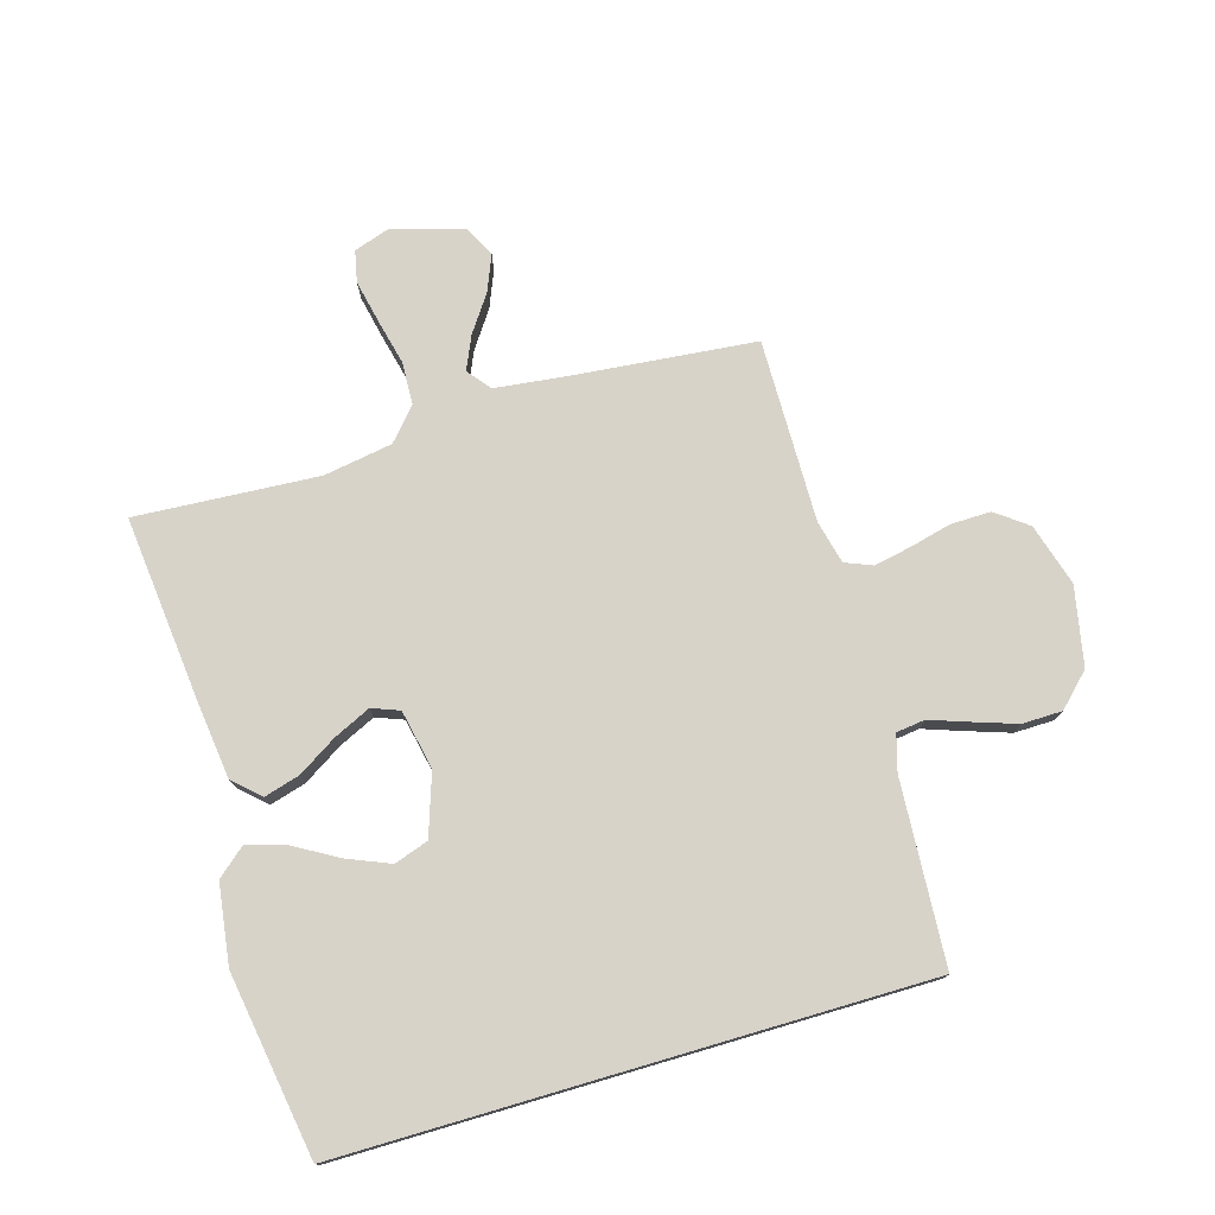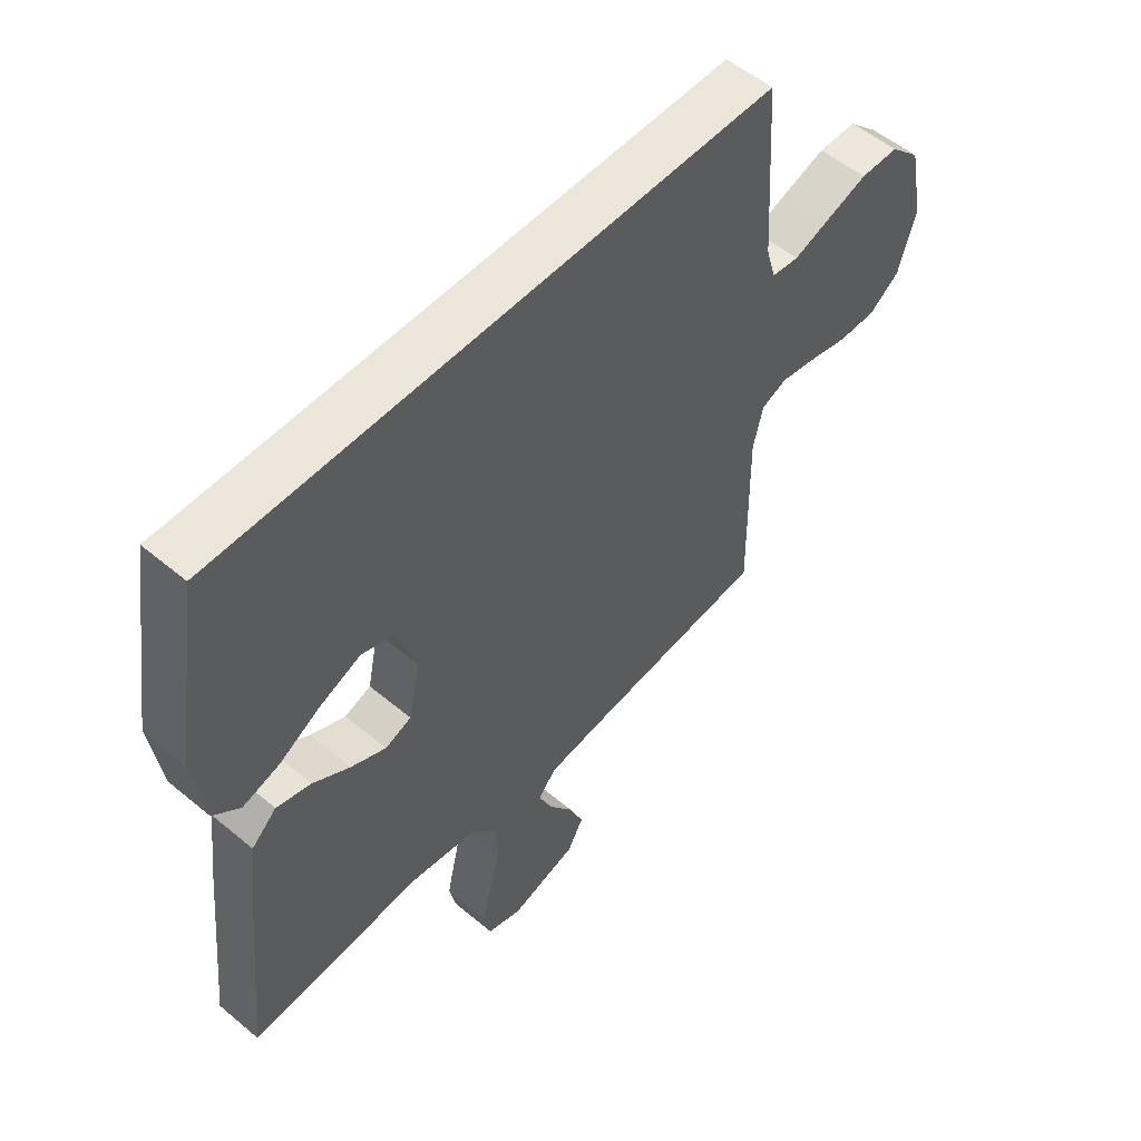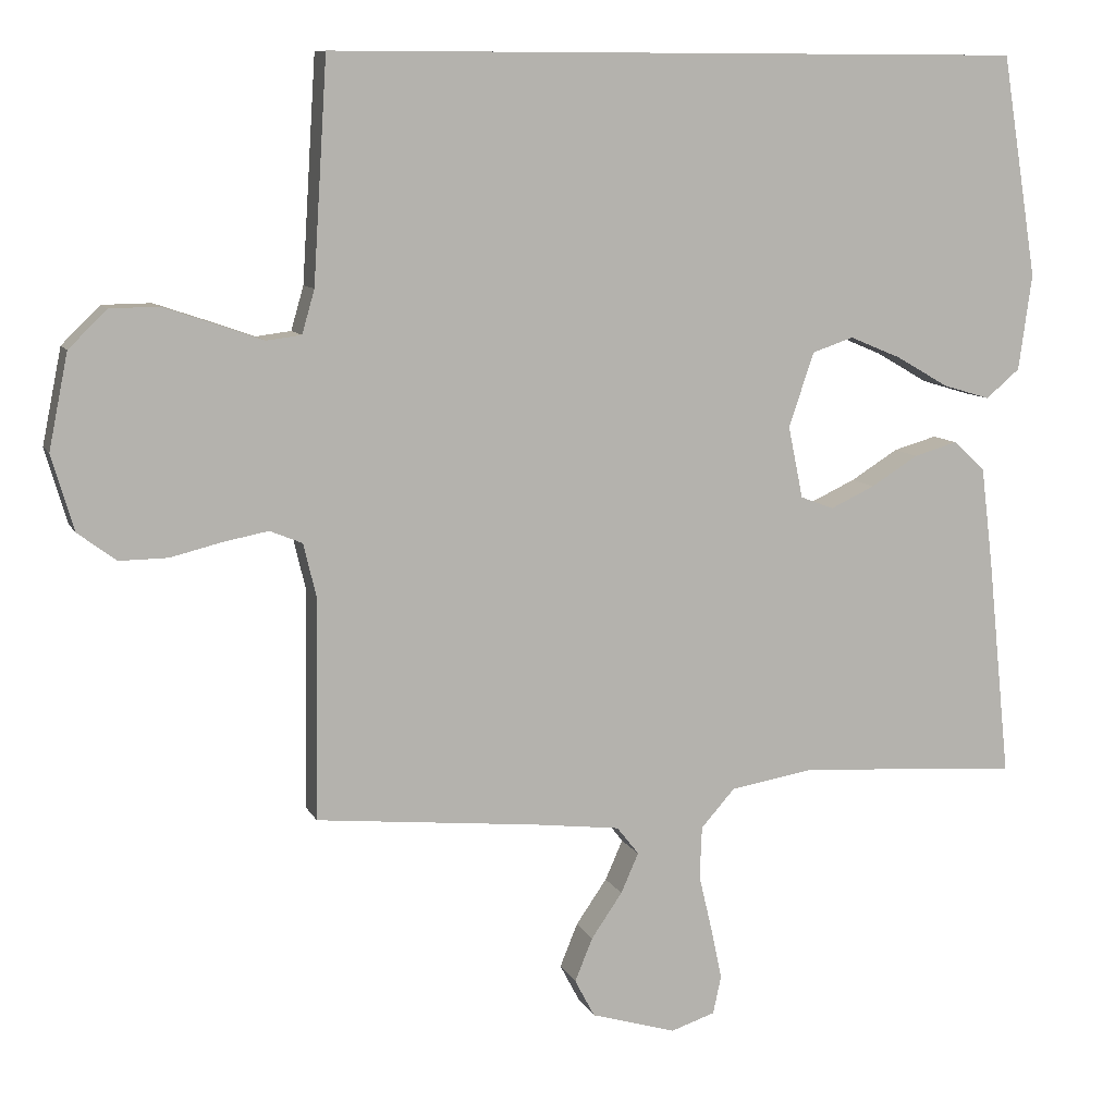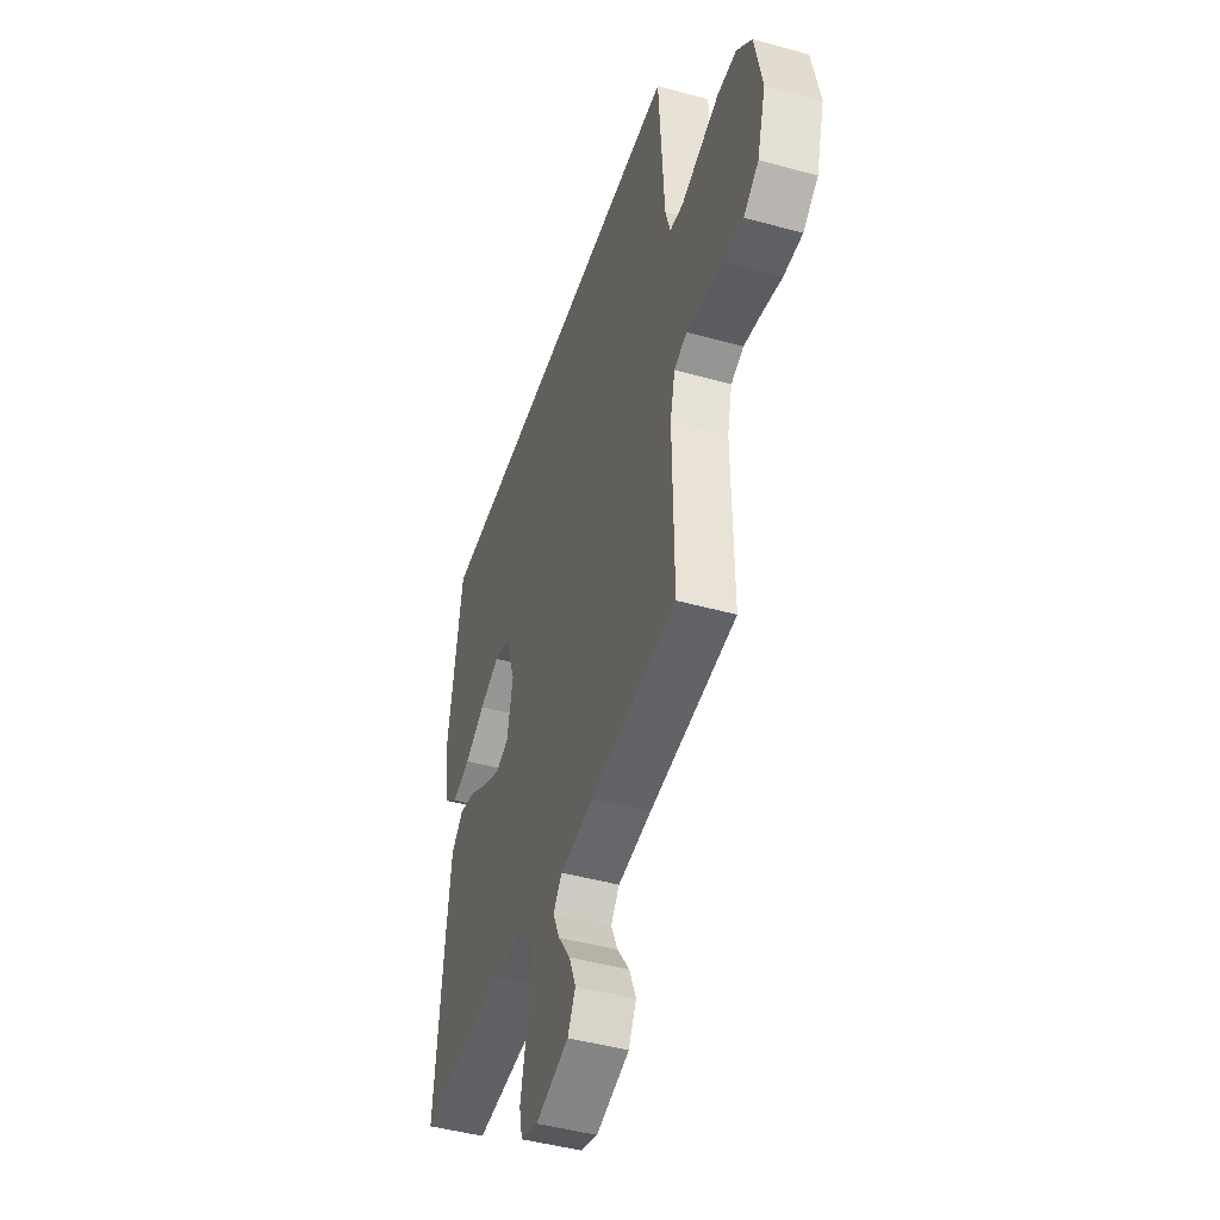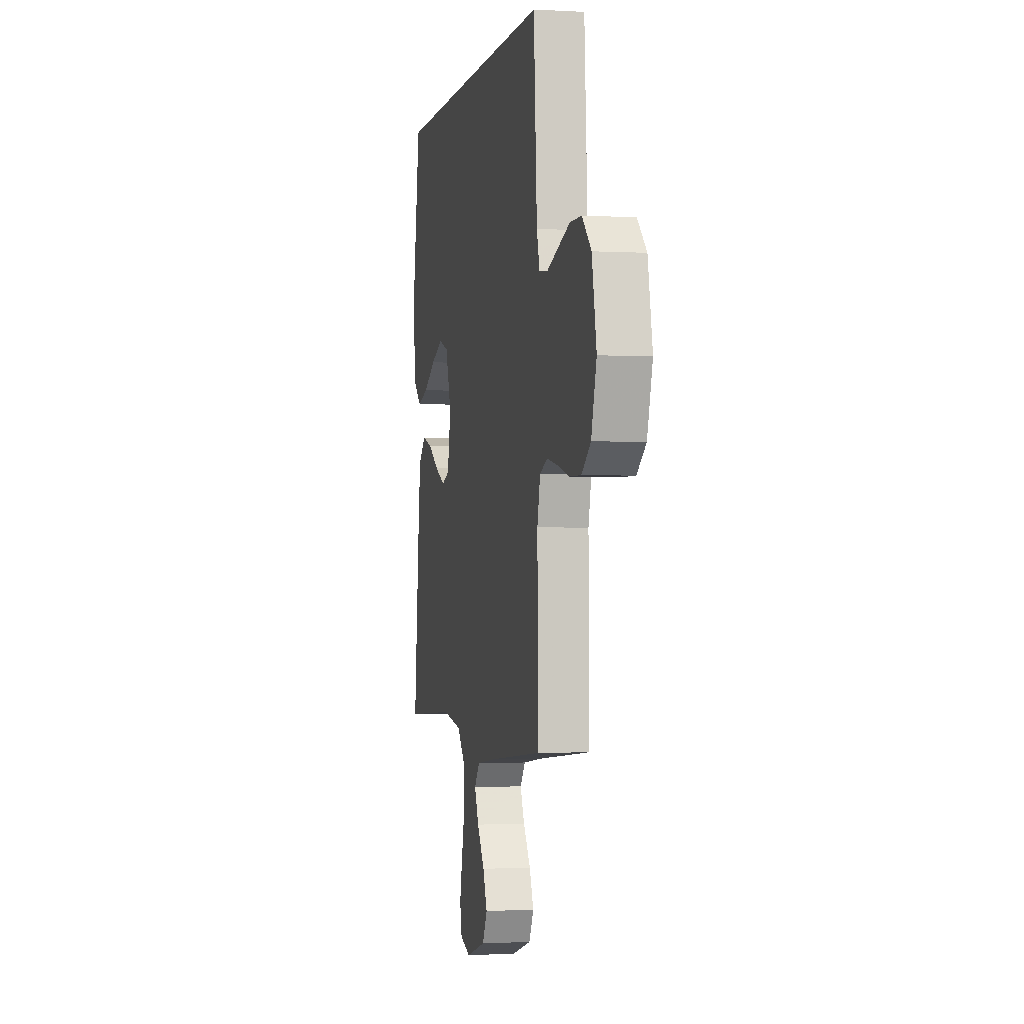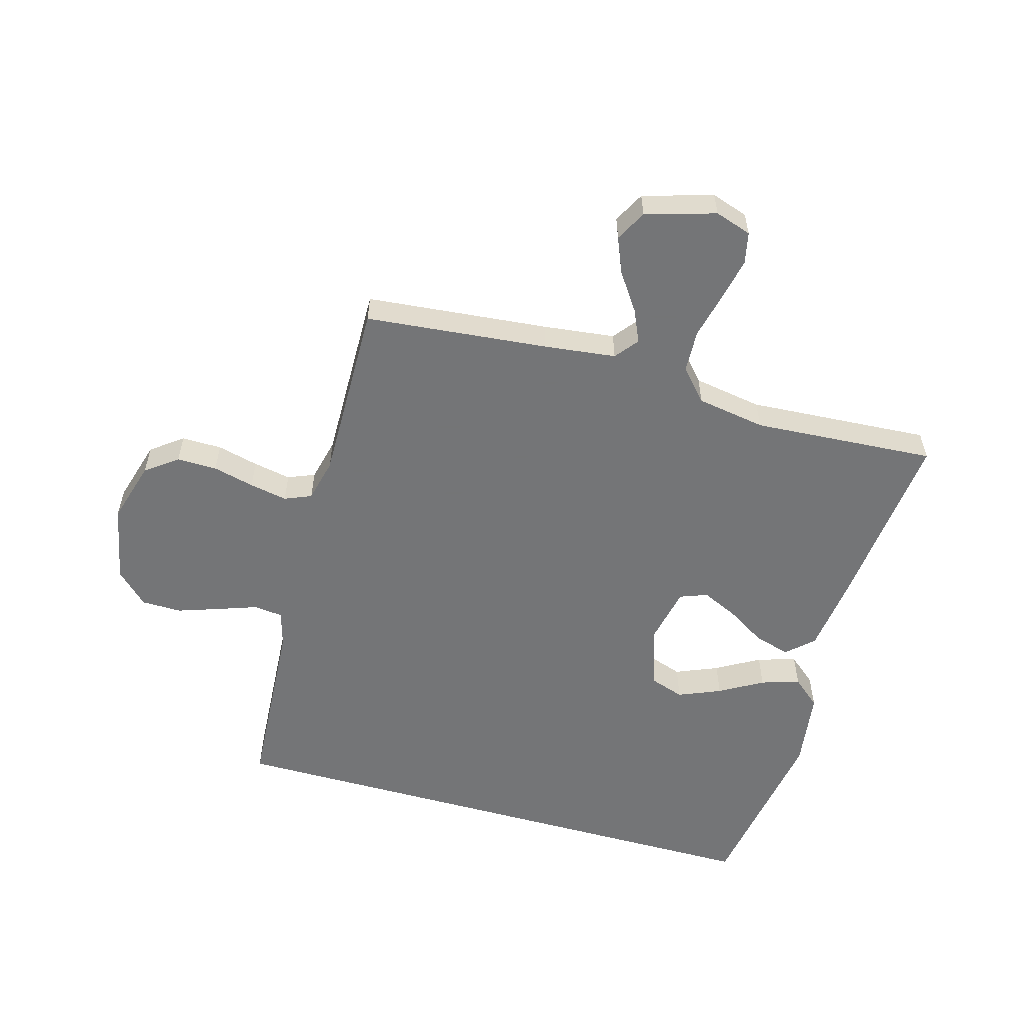
<metadata>
{"format":"obj","ext":"obj","renderer":"f3d","projection":"perspective","resolution":1024,"background":"white","views":[{"elev":76.1,"azim":-16.4,"up":"+Y"},{"elev":54.3,"azim":-48.5,"up":"+Z"},{"elev":9.2,"azim":163.1,"up":"+Z"},{"elev":-45.6,"azim":72.3,"up":"+Z"},{"elev":-1.6,"azim":78.4,"up":"+Z"},{"elev":-56.4,"azim":164.3,"up":"+Y"}]}
</metadata>
<code>
v 0.474 0.07 0.5
v 0.493 0.07 0.2
v 0.51 0.07 0.141
v 0.557 0.07 0.135
v 0.62 0.07 0.157
v 0.691 0.07 0.181
v 0.757 0.07 0.18
v 0.809 0.07 0.129
v 0.835 0.07 0
v 0.805 0.07 -0.102
v 0.753 0.07 -0.141
v 0.687 0.07 -0.14
v 0.619 0.07 -0.123
v 0.557 0.07 -0.111
v 0.513 0.07 -0.129
v 0.496 0.07 -0.2
v 0.5 0.07 -0.5
v 0.2 0.07 -0.529
v 0.082 0.07 -0.543
v 0.052 0.07 -0.581
v 0.076 0.07 -0.635
v 0.118 0.07 -0.696
v 0.142 0.07 -0.755
v 0.115 0.07 -0.806
v 0 0.07 -0.84
v -0.06 0.07 -0.82
v -0.071 0.07 -0.768
v -0.056 0.07 -0.698
v -0.038 0.07 -0.622
v -0.041 0.07 -0.552
v -0.087 0.07 -0.5
v -0.2 0.07 -0.481
v -0.5 0.07 -0.5
v -0.469 0.07 -0.2
v -0.453 0.07 -0.069
v -0.41 0.07 -0.029
v -0.351 0.07 -0.046
v -0.287 0.07 -0.086
v -0.227 0.07 -0.114
v -0.182 0.07 -0.097
v -0.162 0.07 0
v -0.196 0.07 0.101
v -0.252 0.07 0.12
v -0.322 0.07 0.091
v -0.393 0.07 0.05
v -0.457 0.07 0.031
v -0.503 0.07 0.07
v -0.521 0.07 0.2
v -0.473 0.07 0.5
v 0.474 0 0.5
v 0.493 0 0.2
v 0.51 0 0.141
v 0.557 0 0.135
v 0.62 0 0.157
v 0.691 0 0.181
v 0.757 0 0.18
v 0.809 0 0.129
v 0.835 0 0
v 0.805 0 -0.102
v 0.753 0 -0.141
v 0.687 0 -0.14
v 0.619 0 -0.123
v 0.557 0 -0.111
v 0.513 0 -0.129
v 0.496 0 -0.2
v 0.5 0 -0.5
v 0.2 0 -0.529
v 0.082 0 -0.543
v 0.052 0 -0.581
v 0.076 0 -0.635
v 0.118 0 -0.696
v 0.142 0 -0.755
v 0.115 0 -0.806
v 0 0 -0.84
v -0.06 0 -0.82
v -0.071 0 -0.768
v -0.056 0 -0.698
v -0.038 0 -0.622
v -0.041 0 -0.552
v -0.087 0 -0.5
v -0.2 0 -0.481
v -0.5 0 -0.5
v -0.469 0 -0.2
v -0.453 0 -0.069
v -0.41 0 -0.029
v -0.351 0 -0.046
v -0.287 0 -0.086
v -0.227 0 -0.114
v -0.182 0 -0.097
v -0.162 0 0
v -0.196 0 0.101
v -0.252 0 0.12
v -0.322 0 0.091
v -0.393 0 0.05
v -0.457 0 0.031
v -0.503 0 0.07
v -0.521 0 0.2
v -0.473 0 0.5
f 47 48 49
f 46 47 49
f 45 46 49
f 44 45 49
f 43 44 49 1
f 42 43 1 2
f 41 42 2 3
f 40 41 3 4
f 39 40 4
f 36 37 38
f 35 36 38
f 34 35 38
f 33 34 38
f 32 33 38
f 31 32 38 39
f 30 31 39 4
f 27 28 29
f 26 27 29
f 25 26 29
f 24 25 29
f 23 24 29
f 22 23 29
f 21 22 29
f 20 21 29 30
f 30 4 5
f 20 30 5
f 19 20 5
f 16 17 18
f 15 16 18 19
f 11 12 13
f 10 11 13
f 9 10 13
f 8 9 13
f 7 8 13
f 6 7 13
f 5 6 13
f 5 13 14
f 15 19 5
f 5 14 15
f 98 97 96
f 98 96 95
f 98 95 94
f 98 94 93
f 50 98 93 92
f 51 50 92 91
f 52 51 91 90
f 53 52 90 89
f 53 89 88
f 87 86 85
f 87 85 84
f 87 84 83
f 87 83 82
f 87 82 81
f 88 87 81 80
f 53 88 80 79
f 78 77 76
f 78 76 75
f 78 75 74
f 78 74 73
f 78 73 72
f 78 72 71
f 78 71 70
f 79 78 70 69
f 54 53 79
f 54 79 69
f 54 69 68
f 67 66 65
f 68 67 65 64
f 62 61 60
f 62 60 59
f 62 59 58
f 62 58 57
f 62 57 56
f 62 56 55
f 62 55 54
f 63 62 54
f 54 68 64
f 64 63 54
f 1 50 51 2
f 2 51 52 3
f 3 52 53 4
f 4 53 54 5
f 5 54 55 6
f 6 55 56 7
f 7 56 57 8
f 8 57 58 9
f 9 58 59 10
f 10 59 60 11
f 11 60 61 12
f 12 61 62 13
f 13 62 63 14
f 14 63 64 15
f 15 64 65 16
f 16 65 66 17
f 17 66 67 18
f 18 67 68 19
f 19 68 69 20
f 20 69 70 21
f 21 70 71 22
f 22 71 72 23
f 23 72 73 24
f 24 73 74 25
f 25 74 75 26
f 26 75 76 27
f 27 76 77 28
f 28 77 78 29
f 29 78 79 30
f 30 79 80 31
f 31 80 81 32
f 32 81 82 33
f 33 82 83 34
f 34 83 84 35
f 35 84 85 36
f 36 85 86 37
f 37 86 87 38
f 38 87 88 39
f 39 88 89 40
f 40 89 90 41
f 41 90 91 42
f 42 91 92 43
f 43 92 93 44
f 44 93 94 45
f 45 94 95 46
f 46 95 96 47
f 47 96 97 48
f 48 97 98 49
f 49 98 50 1

</code>
